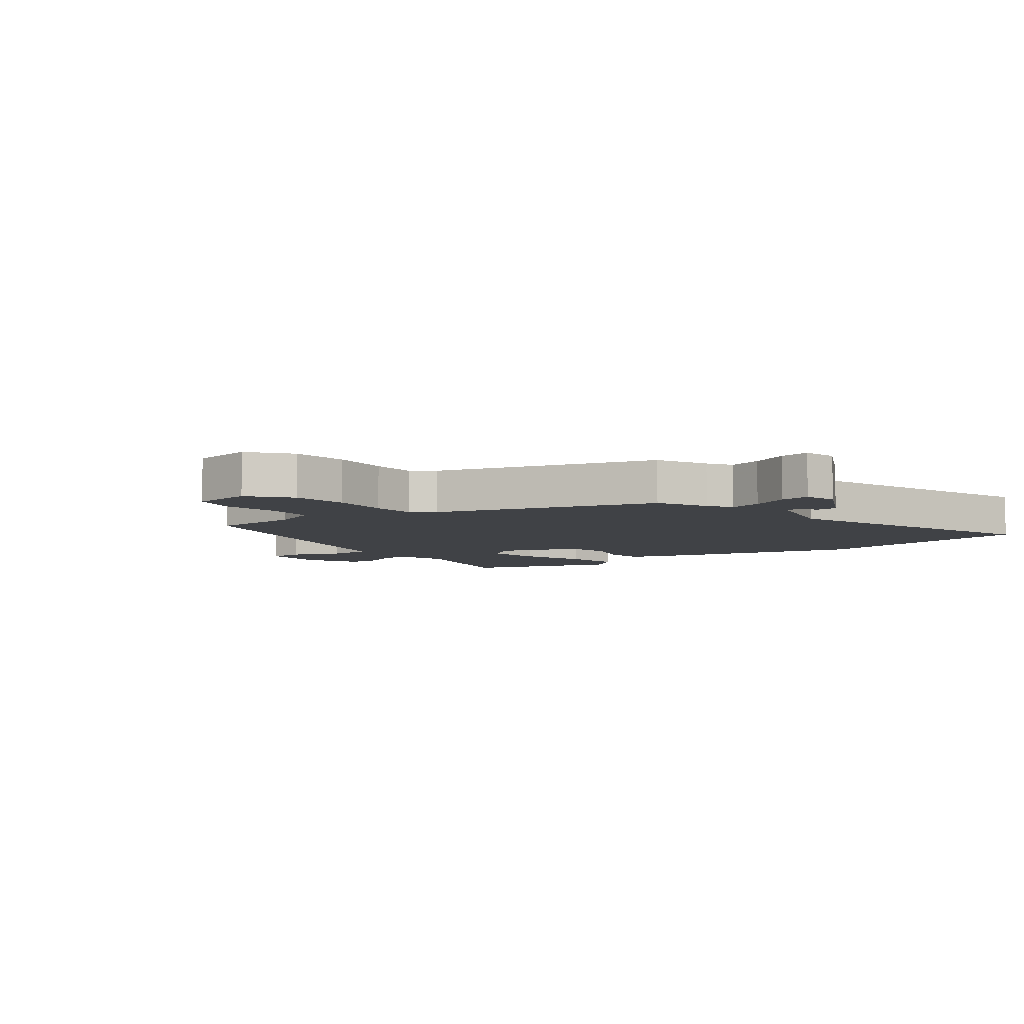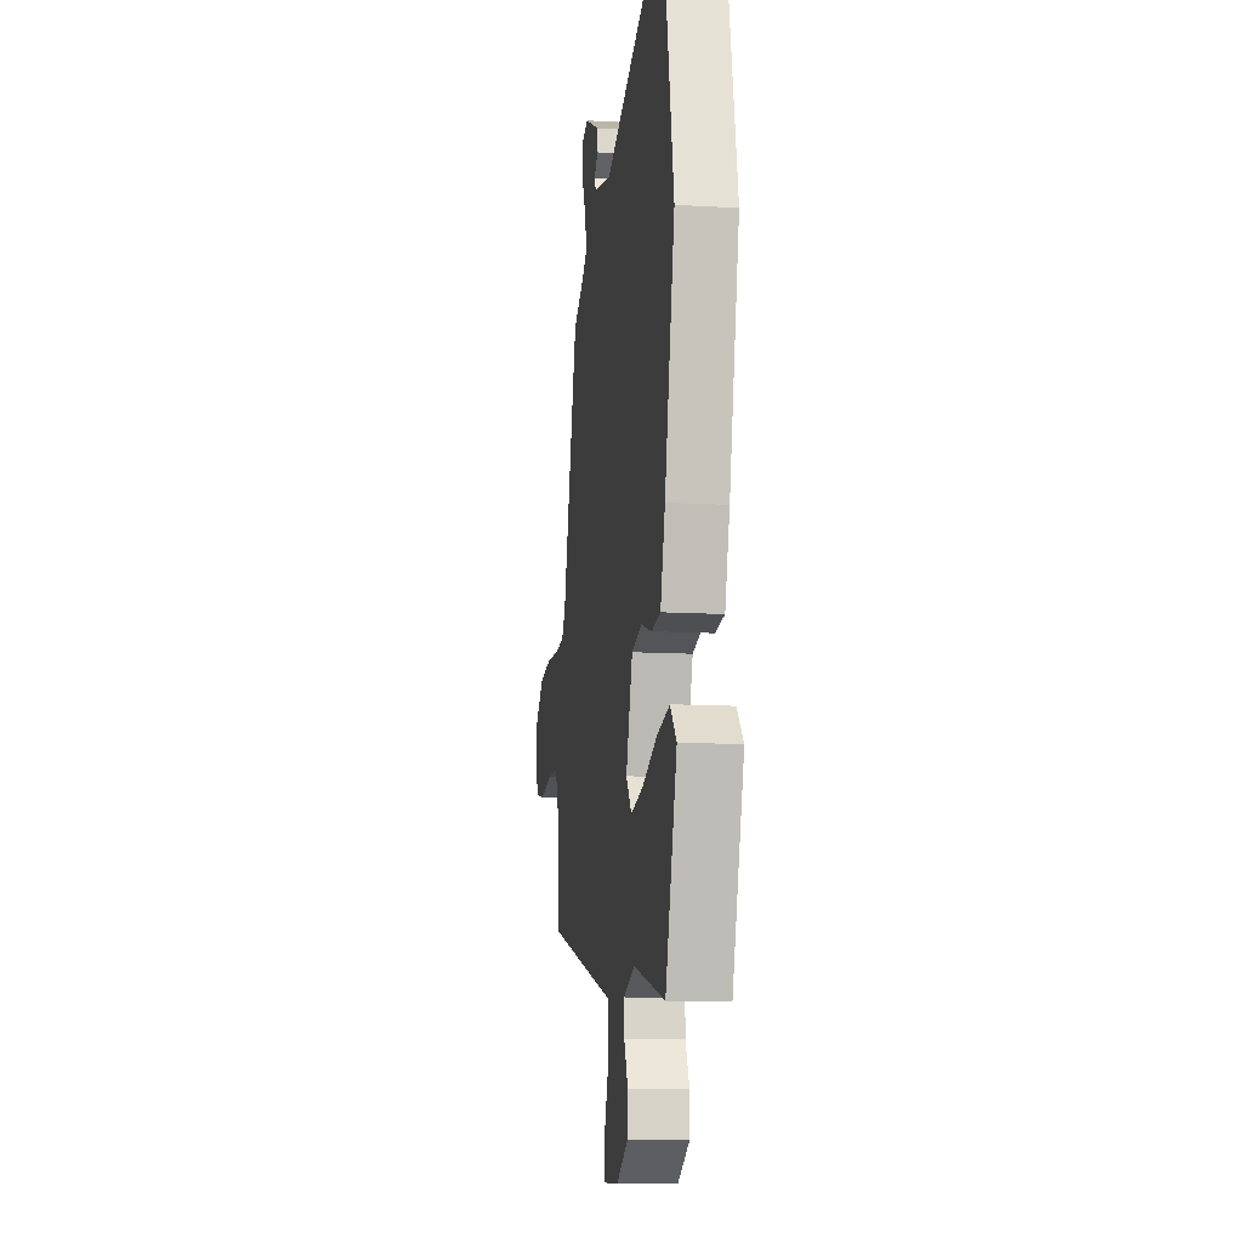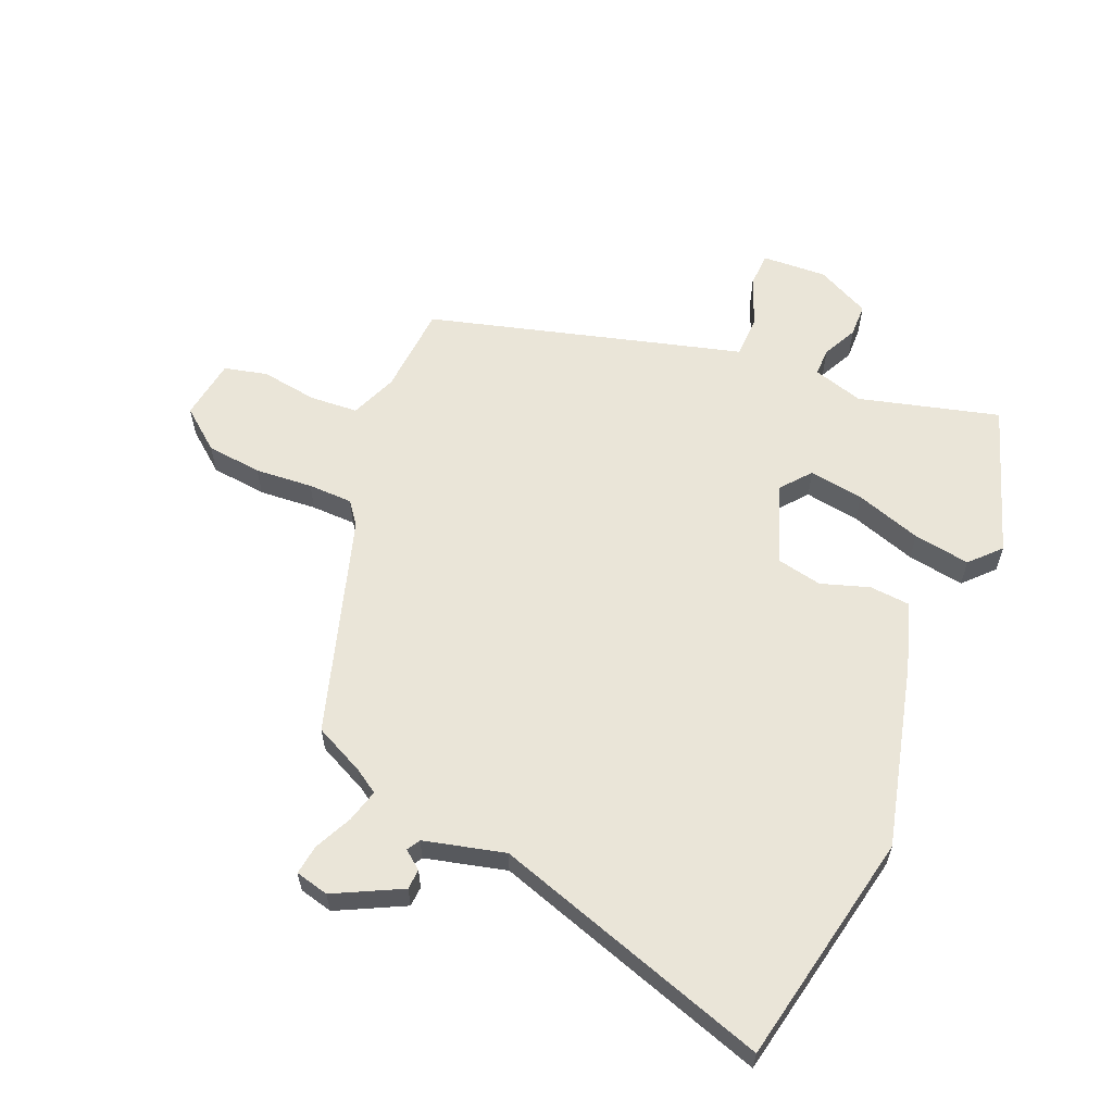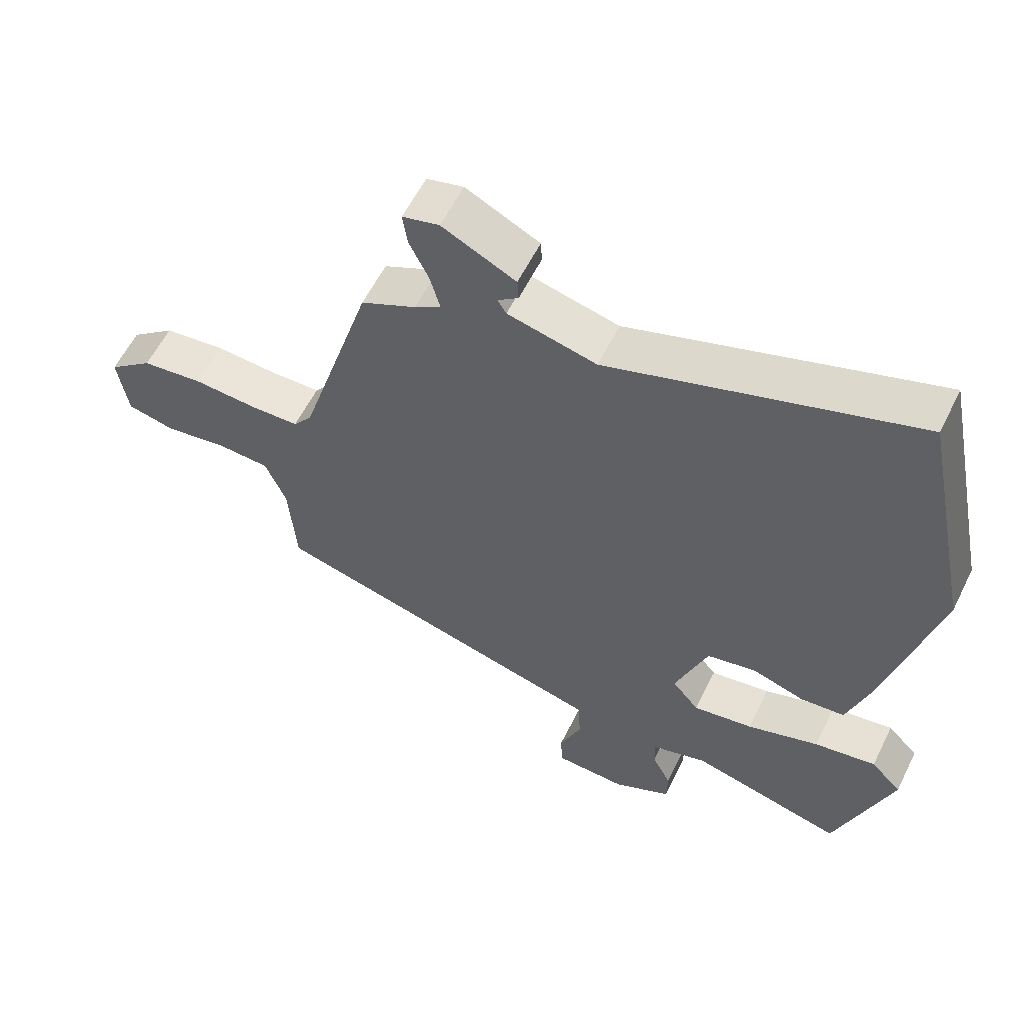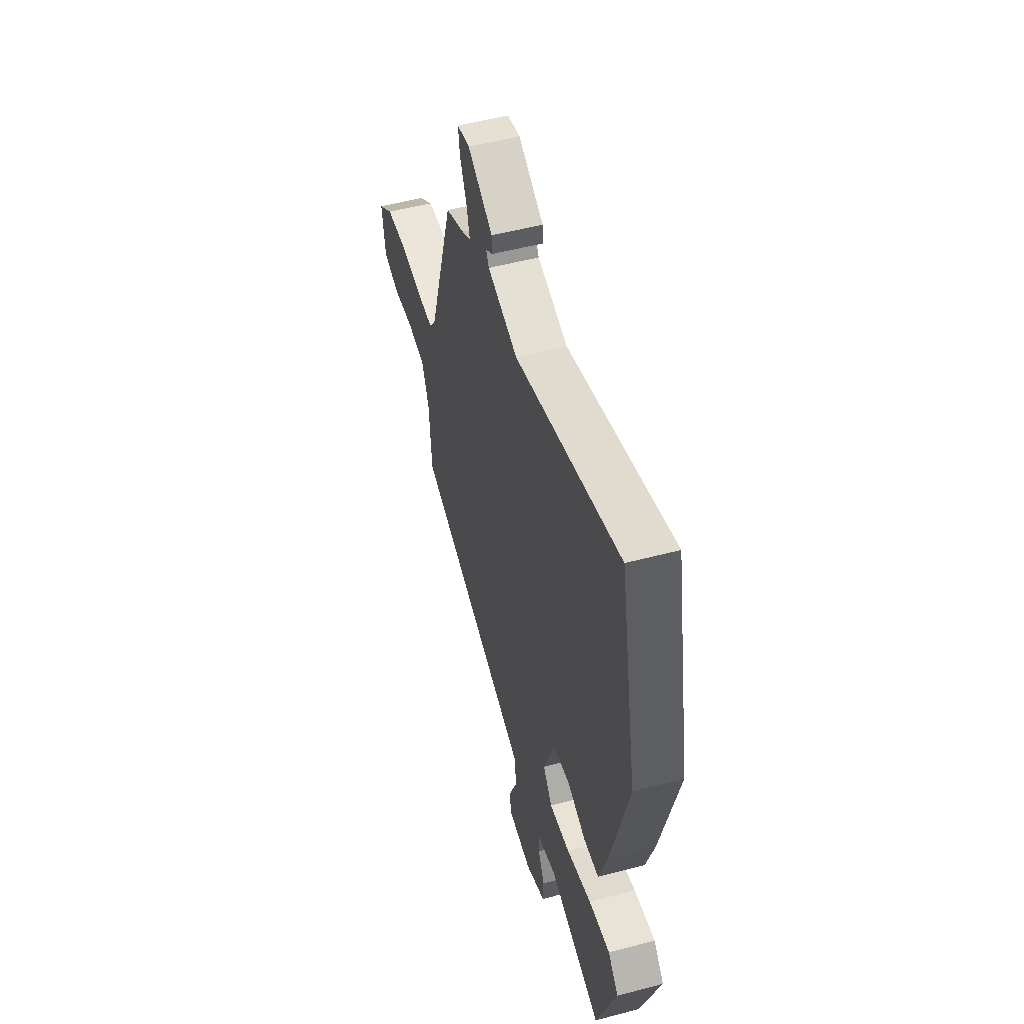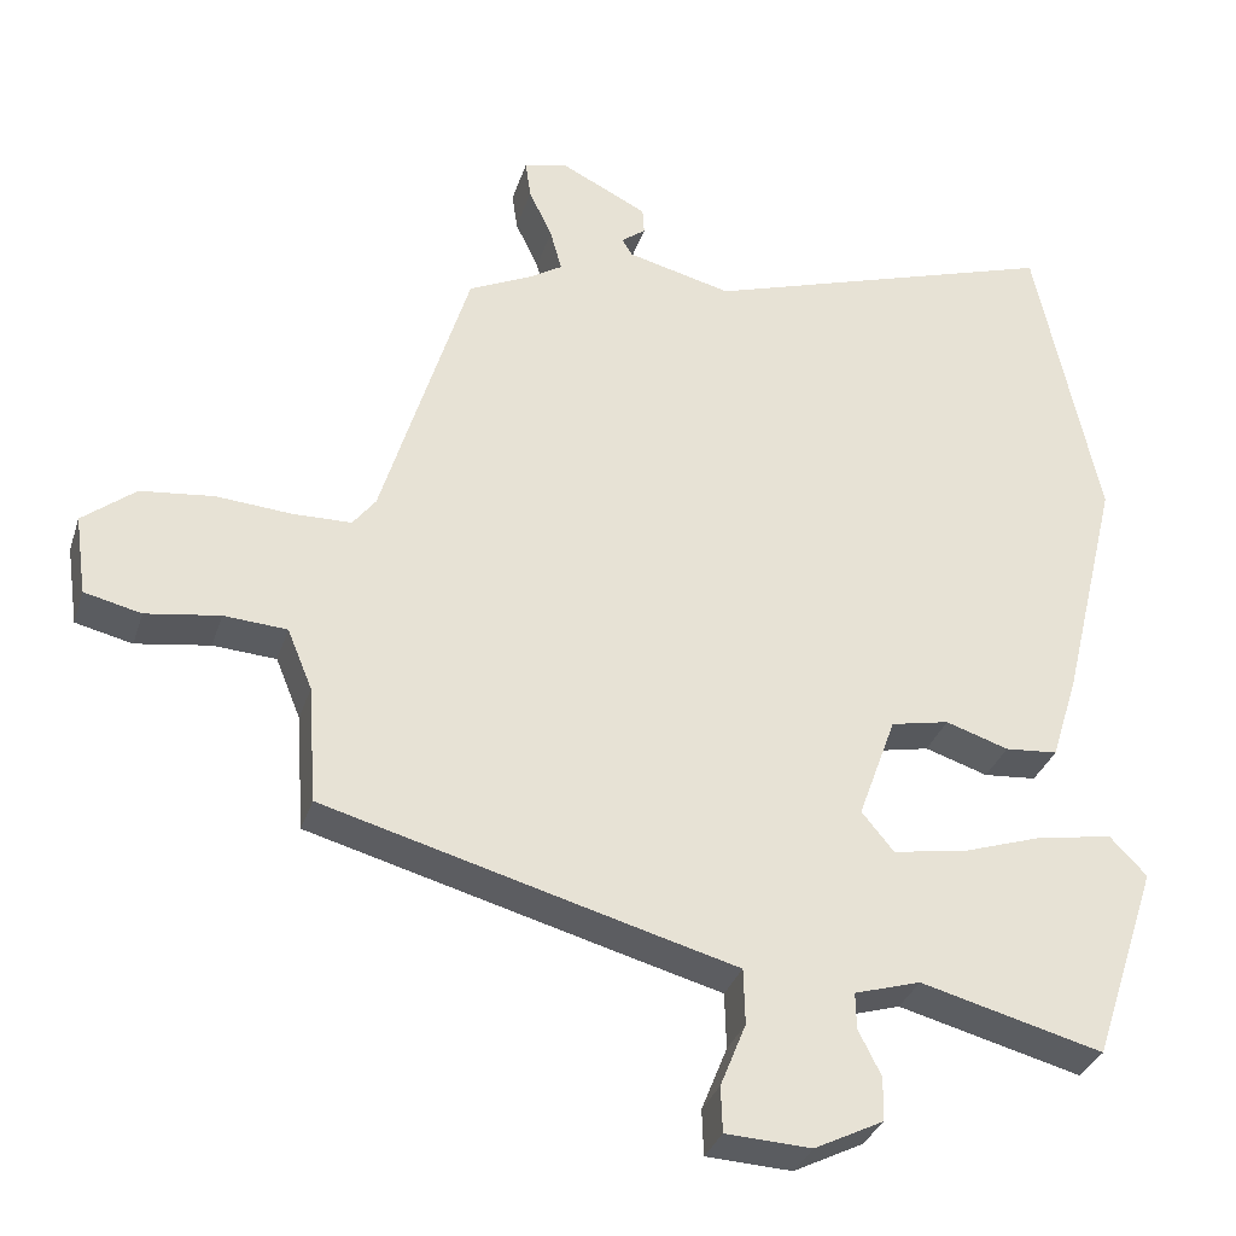
<metadata>
{"format":"obj","ext":"obj","renderer":"f3d","projection":"perspective","resolution":1024,"background":"white","views":[{"elev":-6.3,"azim":-52.7,"up":"+Y"},{"elev":-12.7,"azim":82.4,"up":"+Z"},{"elev":59.5,"azim":22.6,"up":"+Y"},{"elev":59.0,"azim":26.3,"up":"+Z"},{"elev":53.1,"azim":74.2,"up":"+Z"},{"elev":-32.9,"azim":-16.8,"up":"+Z"}]}
</metadata>
<code>
v 0.458 0.07 -0.536
v 0.223 0.07 -0.475
v 0.138 0.07 -0.501
v 0.139 0.07 -0.548
v 0.168 0.07 -0.606
v 0.167 0.07 -0.662
v 0.078 0.07 -0.707
v -0.032 0.07 -0.702
v -0.034 0.07 -0.643
v -0.001 0.07 -0.561
v -0.003 0.07 -0.489
v -0.112 0.07 -0.46
v -0.53 0.07 -0.347
v -0.541 0.07 -0.195
v -0.573 0.07 -0.117
v -0.654 0.07 -0.112
v -0.749 0.07 -0.127
v -0.822 0.07 -0.11
v -0.837 0.07 -0.007
v -0.769 0.07 0.048
v -0.675 0.07 0.059
v -0.578 0.07 0.052
v -0.503 0.07 0.054
v -0.474 0.07 0.092
v -0.362 0.07 0.46
v -0.278 0.07 0.501
v -0.238 0.07 0.527
v -0.253 0.07 0.582
v -0.283 0.07 0.645
v -0.29 0.07 0.695
v -0.234 0.07 0.709
v -0.122 0.07 0.653
v -0.12 0.07 0.619
v -0.151 0.07 0.595
v -0.138 0.07 0.573
v -0.003 0.07 0.54
v 0.46 0.07 0.692
v 0.541 0.07 0.301
v 0.466 0.07 -0.007
v 0.431 0.07 -0.119
v 0.363 0.07 -0.125
v 0.282 0.07 -0.099
v 0.207 0.07 -0.115
v 0.158 0.07 -0.25
v 0.199 0.07 -0.3
v 0.291 0.07 -0.285
v 0.401 0.07 -0.248
v 0.496 0.07 -0.232
v 0.543 0.07 -0.281
v 0.458 0 -0.536
v 0.223 0 -0.475
v 0.138 0 -0.501
v 0.139 0 -0.548
v 0.168 0 -0.606
v 0.167 0 -0.662
v 0.078 0 -0.707
v -0.032 0 -0.702
v -0.034 0 -0.643
v -0.001 0 -0.561
v -0.003 0 -0.489
v -0.112 0 -0.46
v -0.53 0 -0.347
v -0.541 0 -0.195
v -0.573 0 -0.117
v -0.654 0 -0.112
v -0.749 0 -0.127
v -0.822 0 -0.11
v -0.837 0 -0.007
v -0.769 0 0.048
v -0.675 0 0.059
v -0.578 0 0.052
v -0.503 0 0.054
v -0.474 0 0.092
v -0.362 0 0.46
v -0.278 0 0.501
v -0.238 0 0.527
v -0.253 0 0.582
v -0.283 0 0.645
v -0.29 0 0.695
v -0.234 0 0.709
v -0.122 0 0.653
v -0.12 0 0.619
v -0.151 0 0.595
v -0.138 0 0.573
v -0.003 0 0.54
v 0.46 0 0.692
v 0.541 0 0.301
v 0.466 0 -0.007
v 0.431 0 -0.119
v 0.363 0 -0.125
v 0.282 0 -0.099
v 0.207 0 -0.115
v 0.158 0 -0.25
v 0.199 0 -0.3
v 0.291 0 -0.285
v 0.401 0 -0.248
v 0.496 0 -0.232
v 0.543 0 -0.281
f 46 47 48 49
f 45 46 49 1
f 39 40 41 42
f 39 42 43
f 36 37 38 39
f 35 36 39 43
f 34 35 43 44
f 32 33 34
f 31 32 34
f 28 29 30 31
f 27 28 31 34
f 24 25 26
f 24 26 27
f 19 20 21 22
f 19 22 23
f 16 17 18 19
f 15 16 19 23
f 14 15 23 24
f 11 12 13 14
f 7 8 9 10
f 7 10 11
f 4 5 6 7
f 3 4 7 11
f 2 3 11 14
f 45 1 2 14
f 24 27 34 44
f 14 24 44 45
f 98 97 96 95
f 50 98 95 94
f 91 90 89 88
f 92 91 88
f 88 87 86 85
f 92 88 85 84
f 93 92 84 83
f 83 82 81
f 83 81 80
f 80 79 78 77
f 83 80 77 76
f 75 74 73
f 76 75 73
f 71 70 69 68
f 72 71 68
f 68 67 66 65
f 72 68 65 64
f 73 72 64 63
f 63 62 61 60
f 59 58 57 56
f 60 59 56
f 56 55 54 53
f 60 56 53 52
f 63 60 52 51
f 63 51 50 94
f 93 83 76 73
f 94 93 73 63
f 1 50 51 2
f 2 51 52 3
f 3 52 53 4
f 4 53 54 5
f 5 54 55 6
f 6 55 56 7
f 7 56 57 8
f 8 57 58 9
f 9 58 59 10
f 10 59 60 11
f 11 60 61 12
f 12 61 62 13
f 13 62 63 14
f 14 63 64 15
f 15 64 65 16
f 16 65 66 17
f 17 66 67 18
f 18 67 68 19
f 19 68 69 20
f 20 69 70 21
f 21 70 71 22
f 22 71 72 23
f 23 72 73 24
f 24 73 74 25
f 25 74 75 26
f 26 75 76 27
f 27 76 77 28
f 28 77 78 29
f 29 78 79 30
f 30 79 80 31
f 31 80 81 32
f 32 81 82 33
f 33 82 83 34
f 34 83 84 35
f 35 84 85 36
f 36 85 86 37
f 37 86 87 38
f 38 87 88 39
f 39 88 89 40
f 40 89 90 41
f 41 90 91 42
f 42 91 92 43
f 43 92 93 44
f 44 93 94 45
f 45 94 95 46
f 46 95 96 47
f 47 96 97 48
f 48 97 98 49
f 49 98 50 1

</code>
